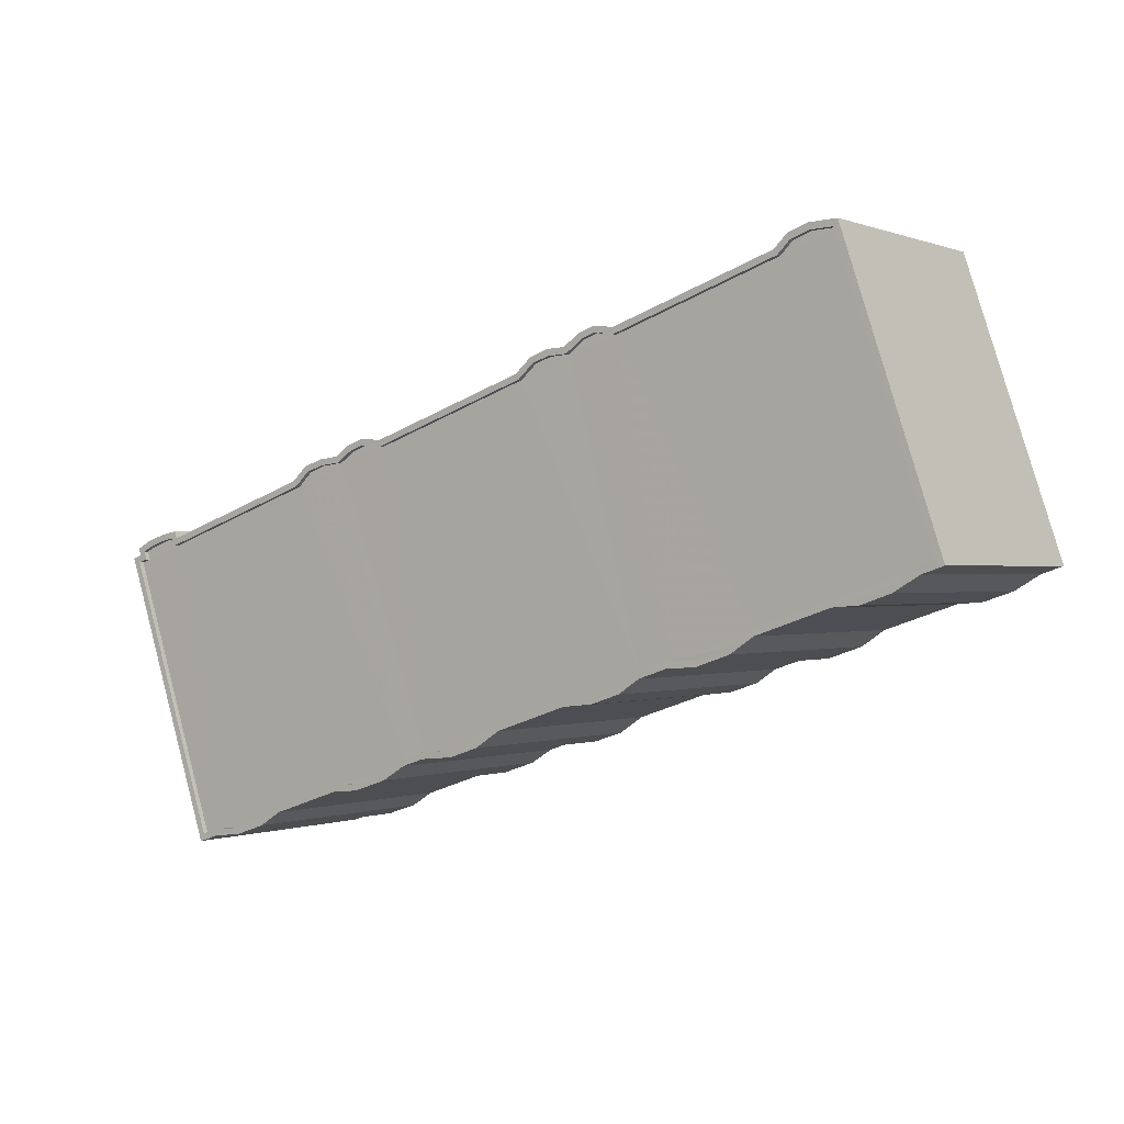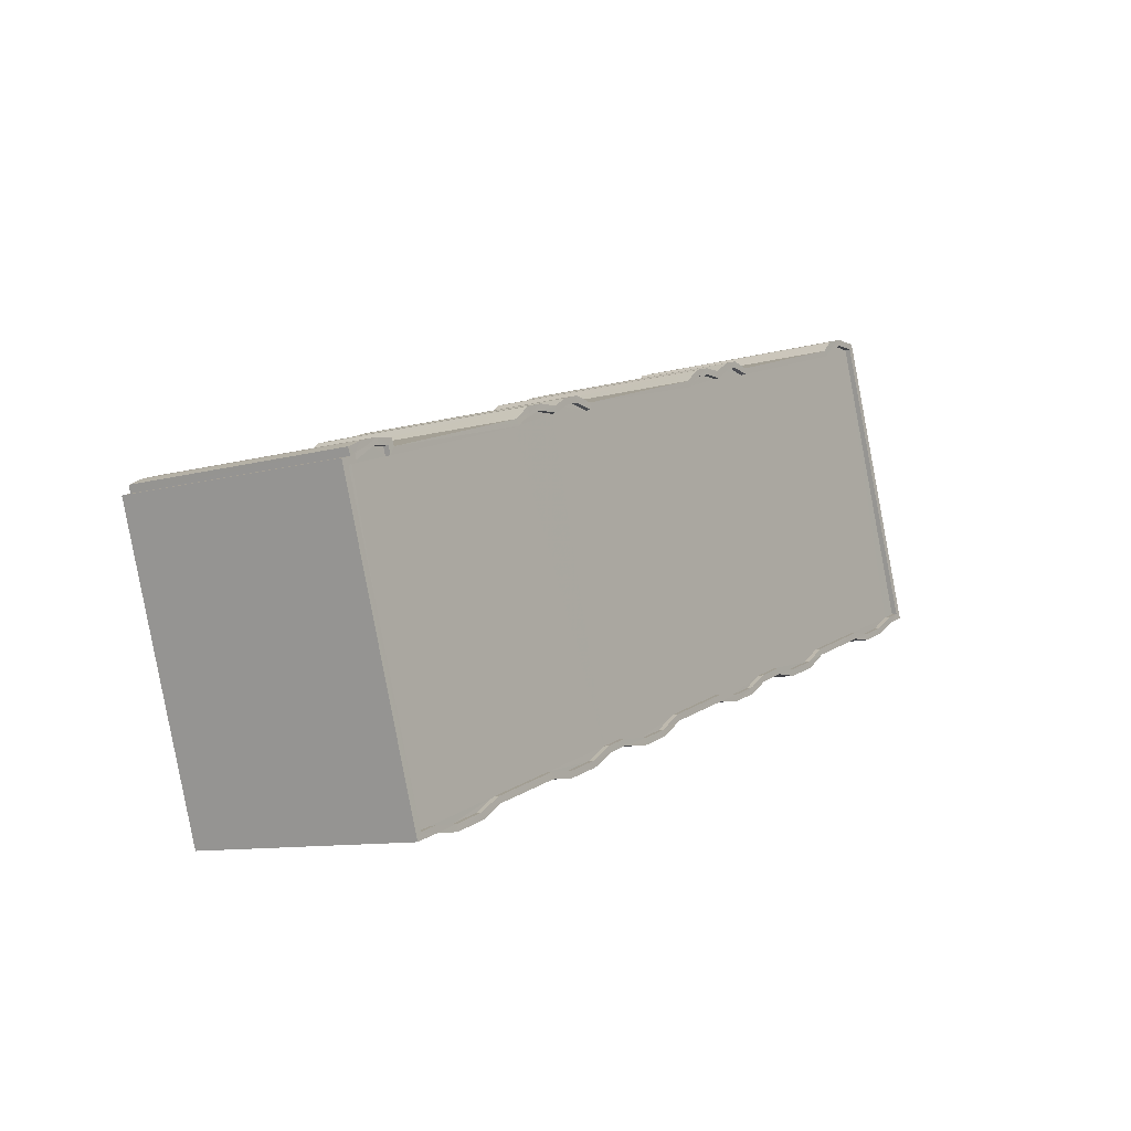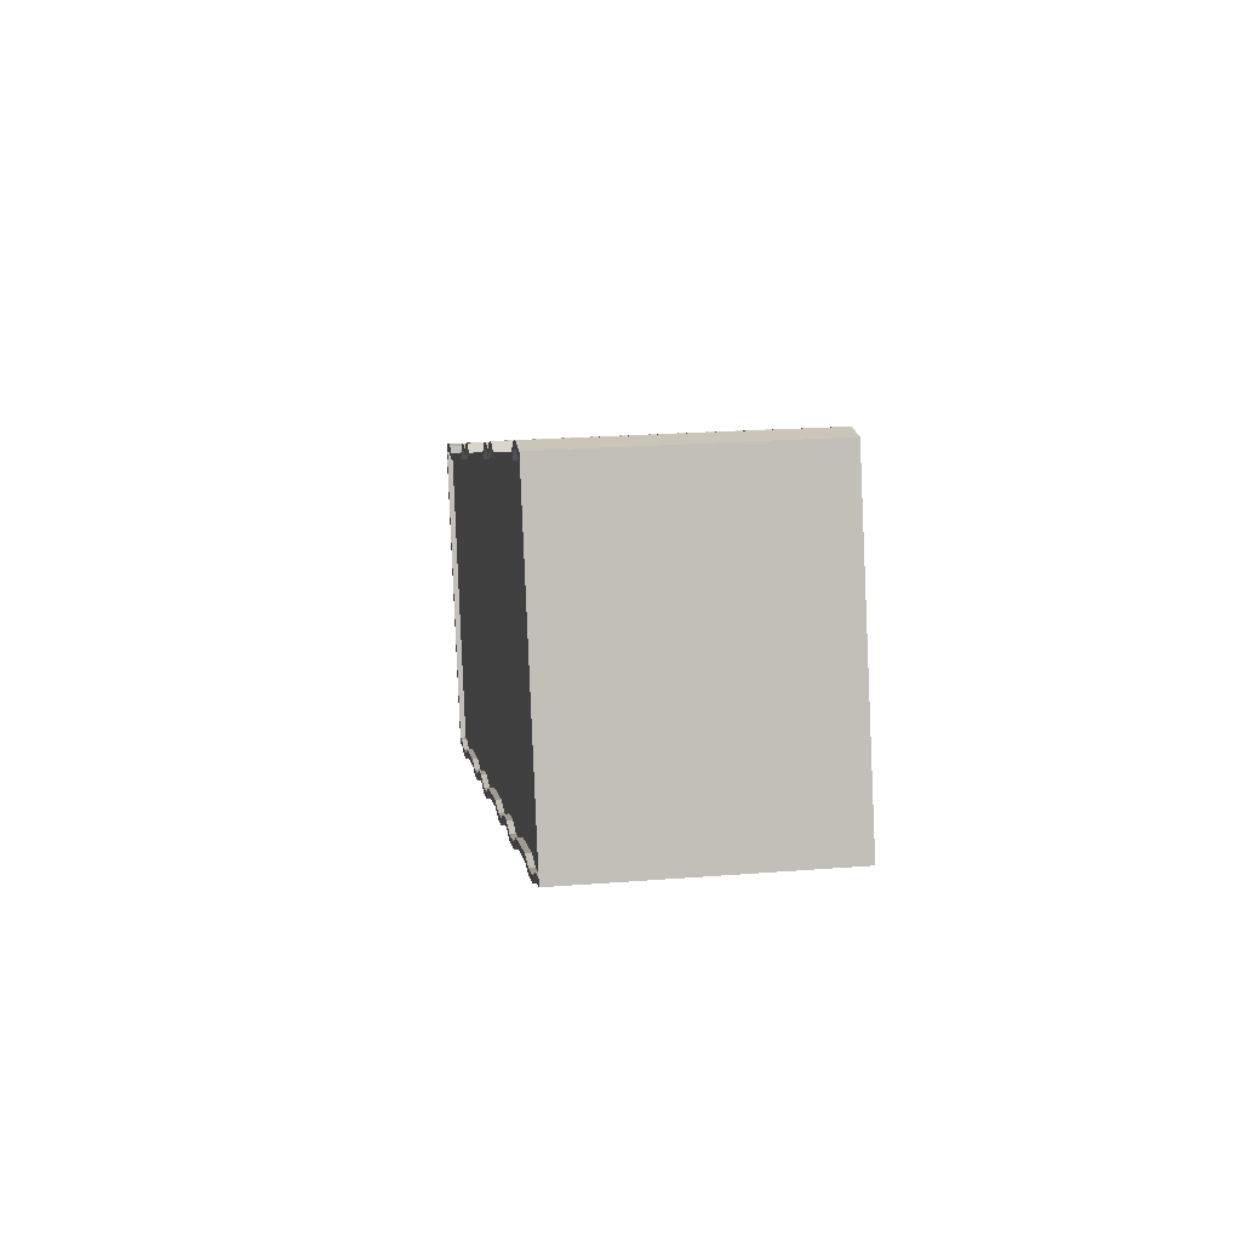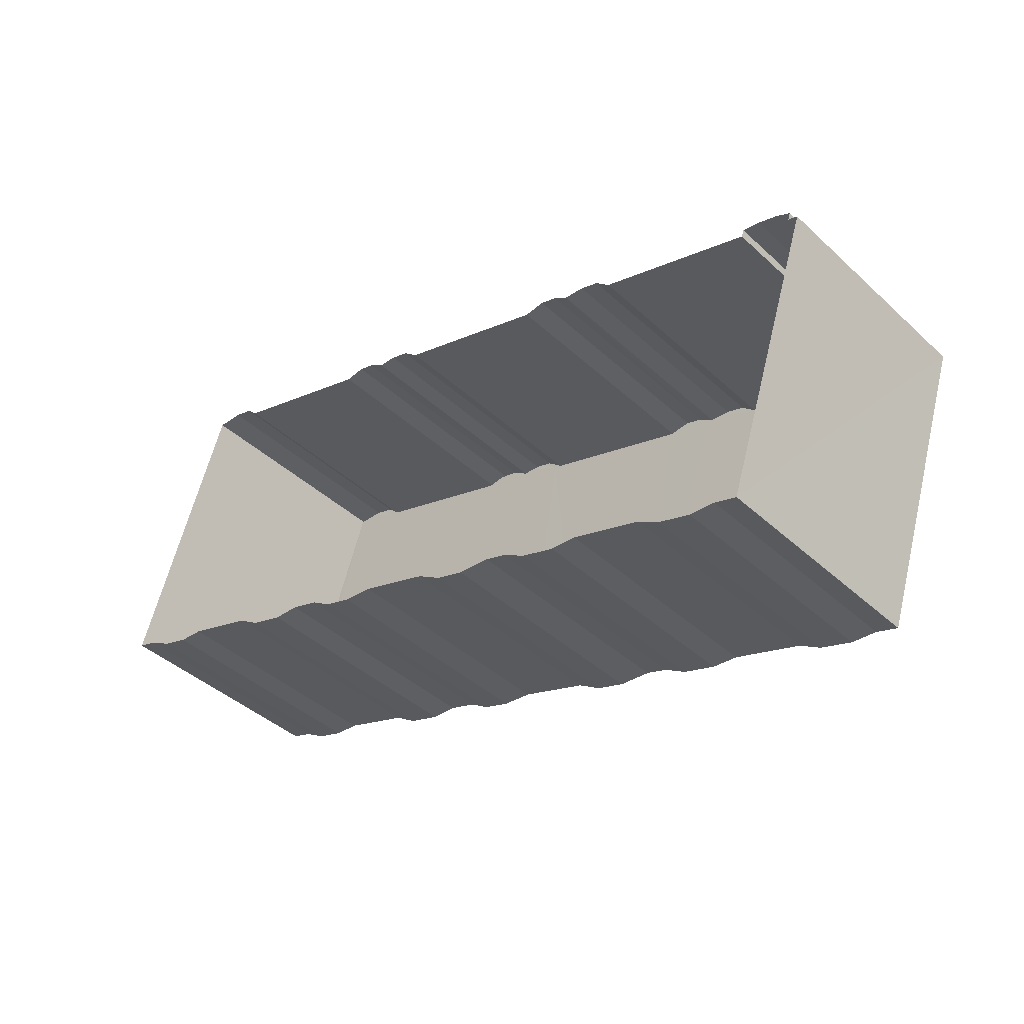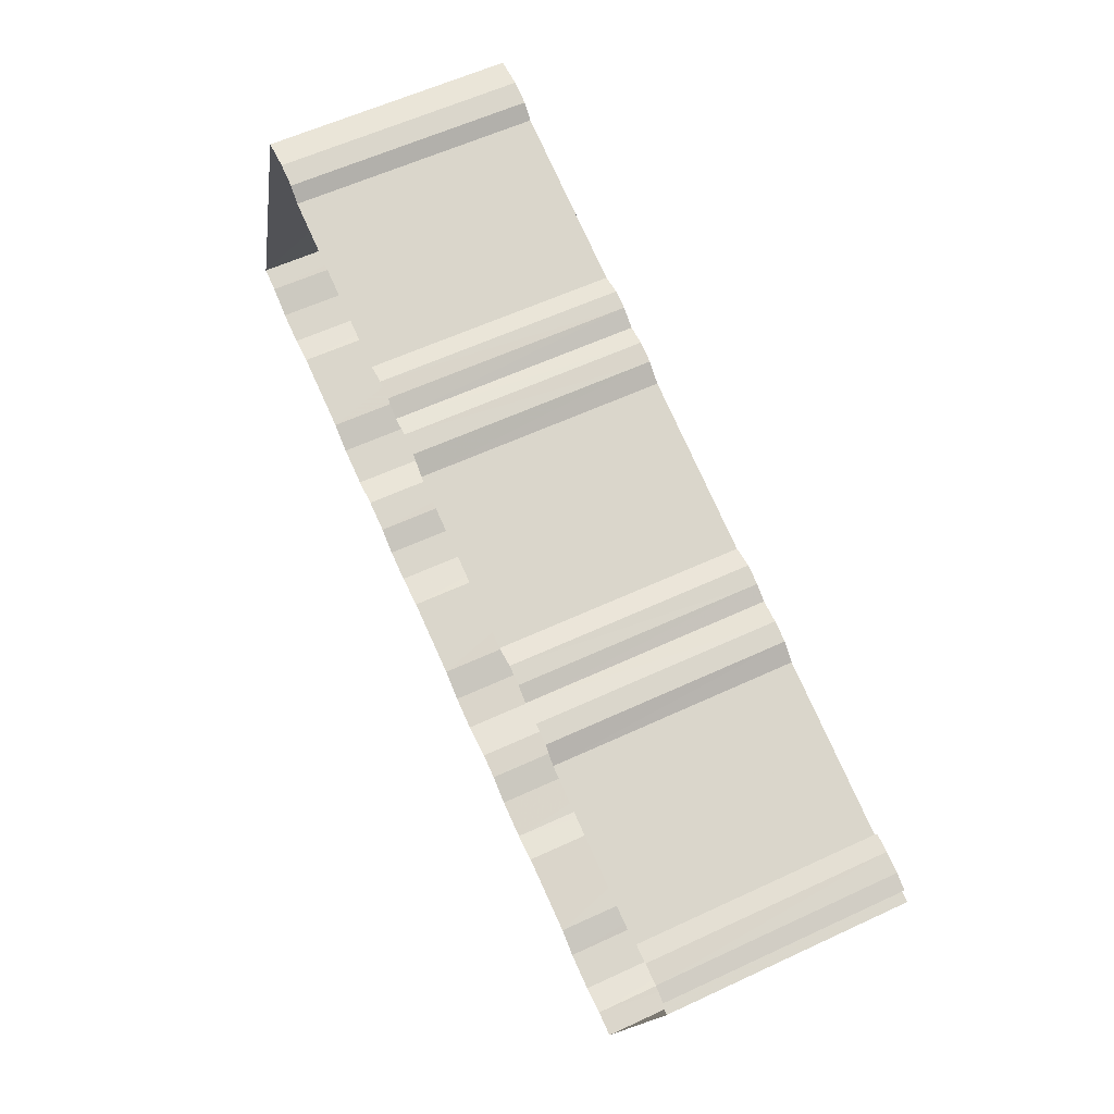
<metadata>
{"format":"obj","ext":"obj","renderer":"f3d","projection":"perspective","resolution":1024,"background":"white","views":[{"elev":-0.2,"azim":35.5,"up":"+Y"},{"elev":-10.1,"azim":-54.5,"up":"+Y"},{"elev":22.6,"azim":82.3,"up":"+Y"},{"elev":-41.9,"azim":-137.6,"up":"+Y"},{"elev":57.7,"azim":-115.9,"up":"+Y"}]}
</metadata>
<code>
v -8.892e+04 -1.008e+05 1.852
v -8.892e+04 -1.008e+05 1.852
v -8.891e+04 -1.008e+05 1.855
v -8.891e+04 -1.008e+05 1.854
v -8.891e+04 -1.008e+05 1.855
v -8.891e+04 -1.008e+05 1.855
v -8.892e+04 -1.008e+05 1.852
v -8.892e+04 -1.008e+05 1.852
v -8.891e+04 -1.008e+05 1.855
v -8.89e+04 -1.008e+05 1.853
v -8.89e+04 -1.008e+05 1.853
v -8.89e+04 -1.008e+05 1.853
v -8.892e+04 -1.008e+05 1.851
v -8.89e+04 -1.008e+05 1.854
v -8.891e+04 -1.008e+05 1.854
v -8.89e+04 -1.008e+05 1.854
v -8.888e+04 -1.008e+05 1.852
v -8.889e+04 -1.008e+05 1.852
v -8.889e+04 -1.008e+05 1.852
v -8.889e+04 -1.008e+05 1.848
v -8.889e+04 -1.008e+05 1.848
v -8.889e+04 -1.008e+05 1.849
v -8.891e+04 -1.008e+05 1.851
v -8.89e+04 -1.008e+05 1.853
v -8.888e+04 -1.008e+05 1.851
v -8.888e+04 -1.008e+05 1.851
v -8.888e+04 -1.008e+05 1.851
v -8.888e+04 -1.008e+05 1.847
v -8.888e+04 -1.008e+05 1.848
v -8.888e+04 -1.008e+05 1.847
v -8.888e+04 -1.008e+05 1.847
v -8.89e+04 -1.008e+05 1.854
v -8.891e+04 -1.008e+05 1.85
v -8.889e+04 -1.008e+05 1.852
v -8.889e+04 -1.008e+05 1.852
v -8.889e+04 -1.008e+05 1.852
v -8.889e+04 -1.008e+05 1.852
v -8.888e+04 -1.008e+05 1.85
v -8.888e+04 -1.008e+05 1.851
v -8.89e+04 -1.008e+05 1.85
v -8.89e+04 -1.008e+05 1.85
v -8.891e+04 -1.008e+05 1.85
v -8.89e+04 -1.008e+05 1.849
v -8.888e+04 -1.008e+05 1.851
v -8.889e+04 -1.008e+05 1.849
v -8.889e+04 -1.008e+05 1.849
v -8.889e+04 -1.008e+05 1.849
v -8.892e+04 -1.008e+05 1.851
v -8.892e+04 -1.008e+05 1.851
v -8.891e+04 -1.008e+05 1.85
v -8.891e+04 -1.008e+05 1.85
v -8.89e+04 -1.008e+05 13.16
v -8.89e+04 -1.008e+05 13.16
v -8.89e+04 -1.008e+05 13.16
v -8.89e+04 -1.008e+05 13.16
v -8.89e+04 -1.008e+05 13.16
v -8.889e+04 -1.008e+05 13.16
v -8.889e+04 -1.008e+05 13.16
v -8.889e+04 -1.008e+05 13.16
v -8.889e+04 -1.008e+05 13.16
v -8.889e+04 -1.008e+05 13.16
v -8.889e+04 -1.008e+05 13.16
v -8.89e+04 -1.008e+05 13.16
v -8.889e+04 -1.008e+05 13.16
v -8.889e+04 -1.008e+05 13.16
v -8.888e+04 -1.008e+05 13.16
v -8.888e+04 -1.008e+05 13.16
v -8.889e+04 -1.008e+05 13.16
v -8.889e+04 -1.008e+05 13.16
v -8.889e+04 -1.008e+05 13.16
v -8.889e+04 -1.008e+05 13.16
v -8.888e+04 -1.008e+05 13.16
v -8.888e+04 -1.008e+05 13.16
v -8.888e+04 -1.008e+05 13.16
v -8.888e+04 -1.008e+05 13.16
v -8.889e+04 -1.008e+05 13.16
v -8.889e+04 -1.008e+05 13.16
v -8.889e+04 -1.008e+05 13.16
v -8.888e+04 -1.008e+05 13.16
v -8.888e+04 -1.008e+05 13.16
v -8.888e+04 -1.008e+05 13.16
v -8.888e+04 -1.008e+05 13.16
v -8.888e+04 -1.008e+05 13.16
v -8.889e+04 -1.008e+05 13.16
v -8.888e+04 -1.008e+05 13.16
v -8.888e+04 -1.008e+05 13.16
v -8.888e+04 -1.008e+05 13.16
v -8.892e+04 -1.008e+05 12.91
v -8.891e+04 -1.008e+05 12.92
v -8.892e+04 -1.008e+05 12.91
v -8.892e+04 -1.008e+05 12.91
v -8.892e+04 -1.008e+05 12.91
v -8.892e+04 -1.008e+05 12.91
v -8.891e+04 -1.008e+05 12.91
v -8.891e+04 -1.008e+05 12.92
v -8.891e+04 -1.008e+05 12.92
v -8.891e+04 -1.008e+05 12.92
v -8.89e+04 -1.008e+05 12.91
v -8.89e+04 -1.008e+05 12.91
v -8.89e+04 -1.008e+05 12.91
v -8.889e+04 -1.008e+05 12.91
v -8.889e+04 -1.008e+05 12.91
v -8.889e+04 -1.008e+05 12.91
v -8.888e+04 -1.008e+05 12.91
v -8.888e+04 -1.008e+05 12.91
v -8.888e+04 -1.008e+05 12.91
v -8.892e+04 -1.008e+05 12.91
v -8.892e+04 -1.008e+05 12.91
v -8.89e+04 -1.008e+05 12.91
v -8.89e+04 -1.008e+05 12.91
v -8.89e+04 -1.008e+05 12.91
v -8.89e+04 -1.008e+05 12.91
v -8.889e+04 -1.008e+05 12.91
v -8.889e+04 -1.008e+05 12.91
v -8.888e+04 -1.008e+05 12.91
v -8.888e+04 -1.008e+05 12.91
v -8.89e+04 -1.008e+05 12.91
v -8.891e+04 -1.008e+05 12.91
v -8.89e+04 -1.008e+05 12.91
v -8.888e+04 -1.008e+05 12.91
v -8.889e+04 -1.008e+05 12.91
v -8.889e+04 -1.008e+05 12.91
v -8.891e+04 -1.008e+05 12.91
v -8.891e+04 -1.008e+05 12.91
v -8.891e+04 -1.008e+05 12.91
v -8.888e+04 -1.008e+05 12.91
v -8.888e+04 -1.008e+05 12.91
v -8.89e+04 -1.008e+05 12.91
v -8.889e+04 -1.008e+05 12.91
v -8.889e+04 -1.008e+05 12.91
v -8.889e+04 -1.008e+05 12.91
v -8.889e+04 -1.008e+05 12.91
v -8.891e+04 -1.008e+05 12.91
v -8.889e+04 -1.008e+05 12.91
v -8.89e+04 -1.008e+05 12.91
v -8.888e+04 -1.008e+05 12.91
v -8.888e+04 -1.008e+05 12.91
v -8.888e+04 -1.008e+05 12.91
v -8.888e+04 -1.008e+05 13.16
v -8.888e+04 -1.008e+05 13.16
v -8.888e+04 -1.008e+05 13.16
v -8.888e+04 -1.008e+05 13.16
v -8.888e+04 -1.008e+05 13.16
v -8.888e+04 -1.008e+05 13.16
v -8.888e+04 -1.008e+05 13.16
v -8.888e+04 -1.008e+05 13.16
v -8.892e+04 -1.008e+05 13.16
v -8.892e+04 -1.008e+05 13.16
v -8.891e+04 -1.008e+05 13.16
v -8.891e+04 -1.008e+05 13.16
v -8.891e+04 -1.008e+05 13.16
v -8.891e+04 -1.008e+05 13.16
v -8.892e+04 -1.008e+05 13.16
v -8.892e+04 -1.008e+05 13.16
v -8.892e+04 -1.008e+05 13.16
v -8.891e+04 -1.008e+05 13.16
v -8.89e+04 -1.008e+05 13.16
v -8.891e+04 -1.008e+05 13.16
v -8.891e+04 -1.008e+05 13.16
v -8.891e+04 -1.008e+05 13.16
v -8.892e+04 -1.008e+05 13.16
v -8.891e+04 -1.008e+05 13.16
v -8.891e+04 -1.008e+05 13.17
v -8.891e+04 -1.008e+05 13.17
v -8.892e+04 -1.008e+05 13.16
v -8.892e+04 -1.008e+05 13.16
v -8.892e+04 -1.008e+05 13.16
v -8.892e+04 -1.008e+05 13.16
v -8.892e+04 -1.008e+05 13.16
v -8.892e+04 -1.008e+05 13.16
v -8.891e+04 -1.008e+05 13.17
v -8.891e+04 -1.008e+05 13.17
v -8.891e+04 -1.008e+05 13.17
v -8.891e+04 -1.008e+05 13.17
v -8.891e+04 -1.008e+05 13.17
v -8.892e+04 -1.008e+05 13.16
v -8.891e+04 -1.008e+05 13.17
v -8.892e+04 -1.008e+05 13.16
v -8.889e+04 -1.008e+05 13.16
v -8.889e+04 -1.008e+05 13.16
v -8.889e+04 -1.008e+05 13.16
v -8.889e+04 -1.008e+05 13.16
v -8.889e+04 -1.008e+05 13.16
v -8.889e+04 -1.008e+05 13.16
v -8.889e+04 -1.008e+05 13.16
v -8.89e+04 -1.008e+05 13.16
v -8.89e+04 -1.008e+05 13.16
v -8.89e+04 -1.008e+05 13.16
v -8.89e+04 -1.008e+05 13.16
v -8.89e+04 -1.008e+05 13.16
v -8.889e+04 -1.008e+05 13.16
v -8.89e+04 -1.008e+05 13.16
v -8.89e+04 -1.008e+05 13.16
v -8.89e+04 -1.008e+05 13.16
v -8.89e+04 -1.008e+05 13.16
v -8.89e+04 -1.008e+05 13.16
v -8.891e+04 -1.008e+05 13.17
v -8.891e+04 -1.008e+05 13.16
v -8.89e+04 -1.008e+05 13.16
v -8.891e+04 -1.008e+05 13.16
v -8.89e+04 -1.008e+05 13.16
v -8.89e+04 -1.008e+05 13.16
v -8.891e+04 -1.008e+05 13.16
v -8.89e+04 -1.008e+05 13.16
f 1 2 3
f 4 5 6
f 3 2 6
f 2 7 8
f 4 9 5
f 10 11 12
f 13 2 8
f 14 15 16
f 17 18 19
f 20 21 22
f 23 15 4
f 10 12 24
f 25 26 27
f 28 29 30
f 31 29 28
f 32 33 24
f 15 32 16
f 34 35 36
f 36 35 37
f 31 38 39
f 25 27 39
f 40 41 42
f 43 34 10
f 44 29 27
f 17 19 44
f 45 43 46
f 44 21 29
f 35 47 19
f 43 10 41
f 47 43 45
f 21 47 22
f 48 49 13
f 50 23 51
f 33 23 50
f 41 33 42
f 23 4 49
f 4 6 49
f 6 2 49
f 49 2 13
f 23 32 15
f 10 24 41
f 31 39 29
f 24 33 41
f 23 33 32
f 43 35 34
f 39 27 29
f 19 21 44
f 21 19 47
f 43 47 35
f 52 53 54
f 55 52 54
f 52 56 53
f 57 58 59
f 60 61 62
f 59 58 60
f 59 60 62
f 55 62 63
f 61 63 62
f 55 63 52
f 58 57 64
f 65 66 67
f 68 65 69
f 70 64 68
f 70 58 64
f 70 68 71
f 72 73 74
f 67 66 73
f 75 73 72
f 68 69 71
f 67 73 75
f 69 65 67
f 76 77 78
f 79 80 81
f 82 83 80
f 77 84 78
f 85 79 81
f 86 83 82
f 84 87 78
f 78 87 85
f 79 82 80
f 79 85 87
f 88 89 90
f 91 92 90
f 93 91 90
f 94 95 96
f 90 89 95
f 97 94 96
f 98 99 100
f 101 102 103
f 104 105 106
f 107 93 108
f 109 110 111
f 112 113 114
f 103 115 106
f 116 104 106
f 117 118 119
f 120 121 122
f 123 124 125
f 109 99 112
f 126 127 116
f 99 128 100
f 94 118 123
f 129 130 131
f 130 132 131
f 94 123 108
f 133 109 111
f 133 124 123
f 102 134 103
f 112 134 113
f 135 118 117
f 128 133 135
f 112 99 132
f 136 137 138
f 126 137 136
f 121 134 130
f 137 106 115
f 115 121 120
f 93 90 108
f 94 108 95
f 108 90 95
f 121 115 103
f 116 106 126
f 128 99 109
f 123 118 135
f 130 112 132
f 128 109 133
f 133 123 135
f 121 103 134
f 130 134 112
f 137 126 106
f 139 72 140
f 141 139 142
f 74 140 72
f 86 143 83
f 144 145 143
f 141 142 144
f 143 145 83
f 144 146 145
f 144 142 146
f 139 140 142
f 147 148 149
f 150 151 152
f 153 148 147
f 153 154 155
f 156 53 56
f 157 53 156
f 152 151 157
f 150 158 159
f 159 160 149
f 161 154 153
f 158 162 159
f 160 159 162
f 152 157 156
f 150 152 158
f 161 153 147
f 160 147 149
f 163 164 165
f 165 166 167
f 168 167 169
f 168 169 170
f 163 171 164
f 172 171 173
f 174 173 175
f 154 170 176
f 154 176 155
f 164 171 177
f 177 171 172
f 174 172 173
f 169 167 178
f 170 169 176
f 165 164 166
f 167 166 178
f 179 180 181
f 77 76 182
f 183 184 182
f 185 183 180
f 186 187 188
f 189 181 190
f 191 184 183
f 184 77 182
f 192 193 188
f 194 193 192
f 187 192 188
f 195 196 194
f 191 183 185
f 196 189 190
f 196 193 194
f 185 180 179
f 189 196 195
f 179 181 189
f 174 175 197
f 198 174 197
f 199 200 201
f 202 199 201
f 198 197 203
f 187 186 204
f 203 197 200
f 187 204 202
f 203 200 199
f 204 199 202
f 146 126 136
f 145 146 136
f 168 7 2
f 167 168 2
f 155 91 93
f 155 176 91
f 82 44 27
f 82 79 44
f 66 103 106
f 66 65 103
f 158 33 50
f 158 152 33
f 159 125 124
f 150 159 124
f 170 8 7
f 168 170 7
f 191 37 35
f 184 191 35
f 200 4 15
f 200 197 4
f 193 100 128
f 188 193 128
f 190 99 98
f 196 190 98
f 53 110 109
f 54 53 109
f 57 113 134
f 57 59 113
f 179 10 34
f 179 189 10
f 78 122 121
f 76 78 121
f 185 34 36
f 185 179 34
f 87 18 17
f 87 84 18
f 80 137 115
f 81 80 115
f 83 138 137
f 80 83 137
f 61 45 46
f 61 60 45
f 63 43 41
f 52 63 41
f 156 42 33
f 152 156 33
f 180 131 132
f 181 180 132
f 149 108 123
f 149 148 108
f 177 95 89
f 164 177 89
f 156 40 42
f 156 56 40
f 166 89 88
f 166 164 89
f 188 128 135
f 186 188 135
f 189 11 10
f 189 195 11
f 141 39 38
f 141 144 39
f 144 25 39
f 144 143 25
f 145 136 138
f 83 145 138
f 165 1 3
f 163 165 3
f 187 16 32
f 187 202 16
f 72 31 28
f 72 139 31
f 143 26 25
f 143 86 26
f 86 27 26
f 86 82 27
f 161 48 13
f 154 161 13
f 174 94 97
f 174 198 94
f 151 133 111
f 157 151 111
f 200 15 14
f 201 200 14
f 76 121 130
f 182 76 130
f 67 29 21
f 69 67 21
f 202 14 16
f 202 201 14
f 67 30 29
f 67 75 30
f 169 92 91
f 176 169 91
f 158 50 51
f 162 158 51
f 60 47 45
f 60 58 47
f 197 9 4
f 197 175 9
f 204 117 119
f 199 204 119
f 55 112 114
f 62 55 114
f 163 3 6
f 171 163 6
f 56 41 40
f 56 52 41
f 153 93 107
f 153 155 93
f 162 51 23
f 160 162 23
f 172 97 96
f 172 174 97
f 148 107 108
f 148 153 107
f 169 90 92
f 169 178 90
f 172 96 95
f 177 172 95
f 139 38 31
f 139 141 38
f 195 12 11
f 195 194 12
f 69 21 20
f 71 69 20
f 77 19 18
f 84 77 18
f 151 124 133
f 151 150 124
f 173 5 9
f 175 173 9
f 161 49 48
f 161 147 49
f 196 98 100
f 193 196 100
f 140 116 127
f 142 140 127
f 167 2 1
f 165 167 1
f 74 105 104
f 74 73 105
f 74 104 116
f 140 74 116
f 59 114 113
f 59 62 114
f 160 23 49
f 147 160 49
f 198 118 94
f 198 203 118
f 173 6 5
f 173 171 6
f 166 88 90
f 178 166 90
f 61 46 43
f 63 61 43
f 65 101 103
f 65 68 101
f 57 134 102
f 64 57 102
f 68 102 101
f 68 64 102
f 186 135 117
f 204 186 117
f 81 115 120
f 85 81 120
f 70 22 47
f 58 70 47
f 183 129 131
f 180 183 131
f 73 106 105
f 73 66 106
f 154 13 8
f 170 154 8
f 181 132 99
f 190 181 99
f 70 20 22
f 70 71 20
f 79 17 44
f 79 87 17
f 192 24 12
f 194 192 12
f 191 36 37
f 191 185 36
f 192 32 24
f 192 187 32
f 72 28 30
f 75 72 30
f 203 119 118
f 203 199 119
f 54 109 112
f 55 54 112
f 142 127 126
f 146 142 126
f 183 130 129
f 183 182 130
f 77 35 19
f 77 184 35
f 85 120 122
f 78 85 122
f 159 123 125
f 159 149 123
f 157 111 110
f 53 157 110

</code>
